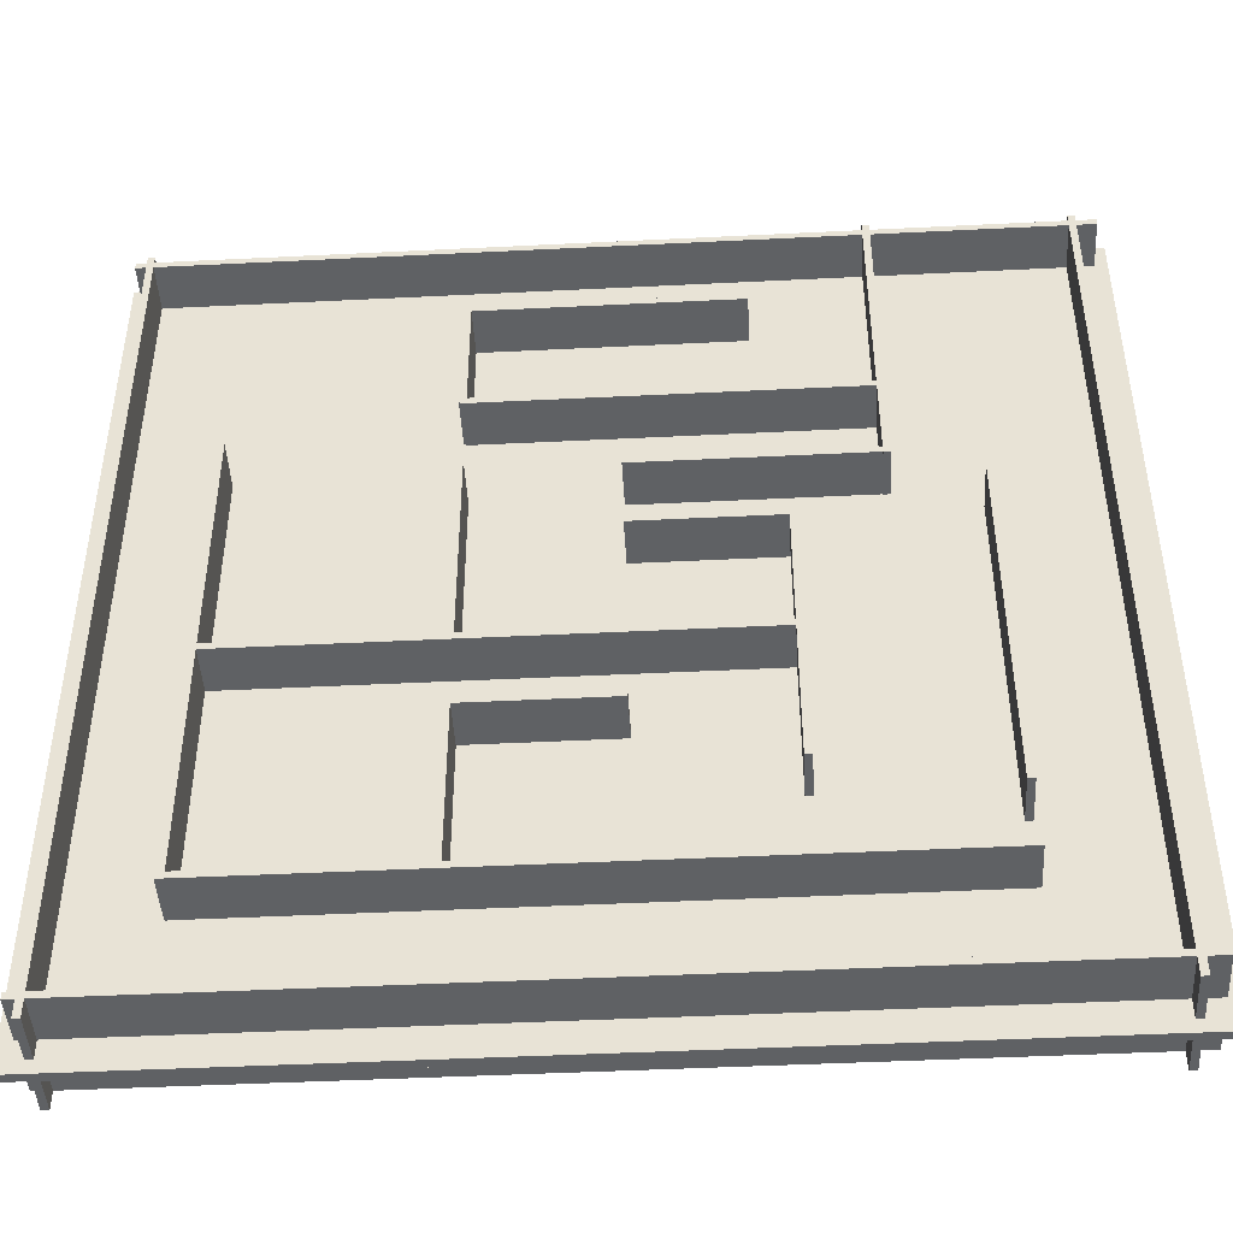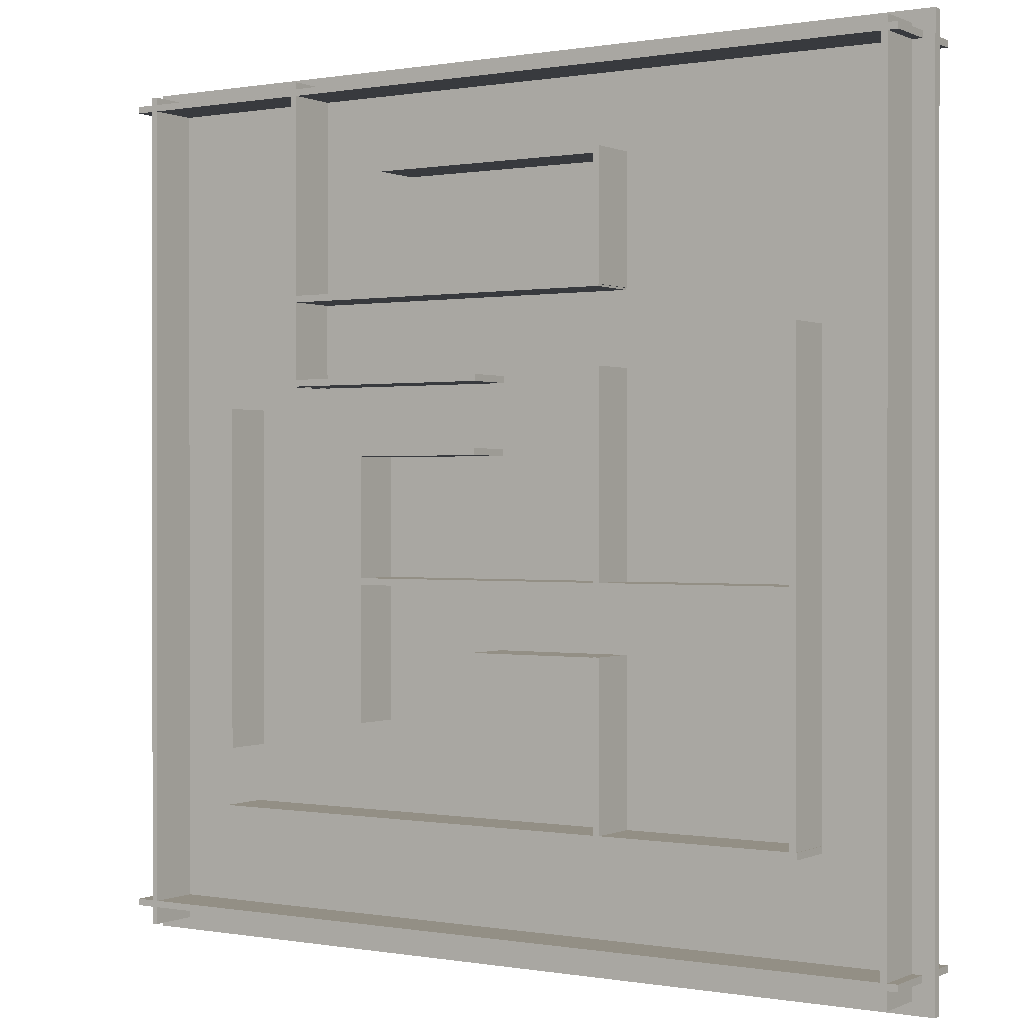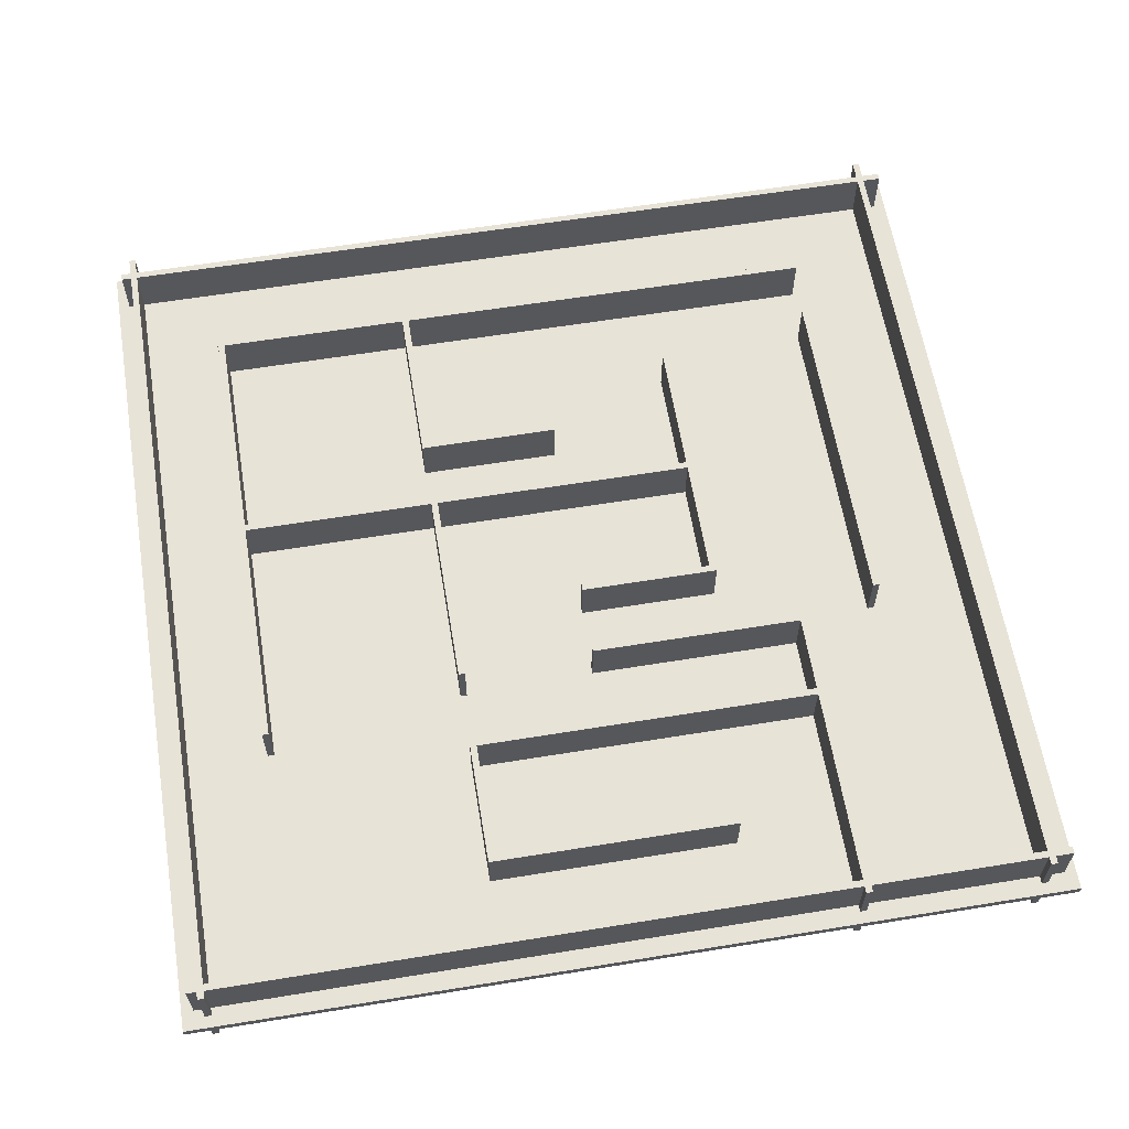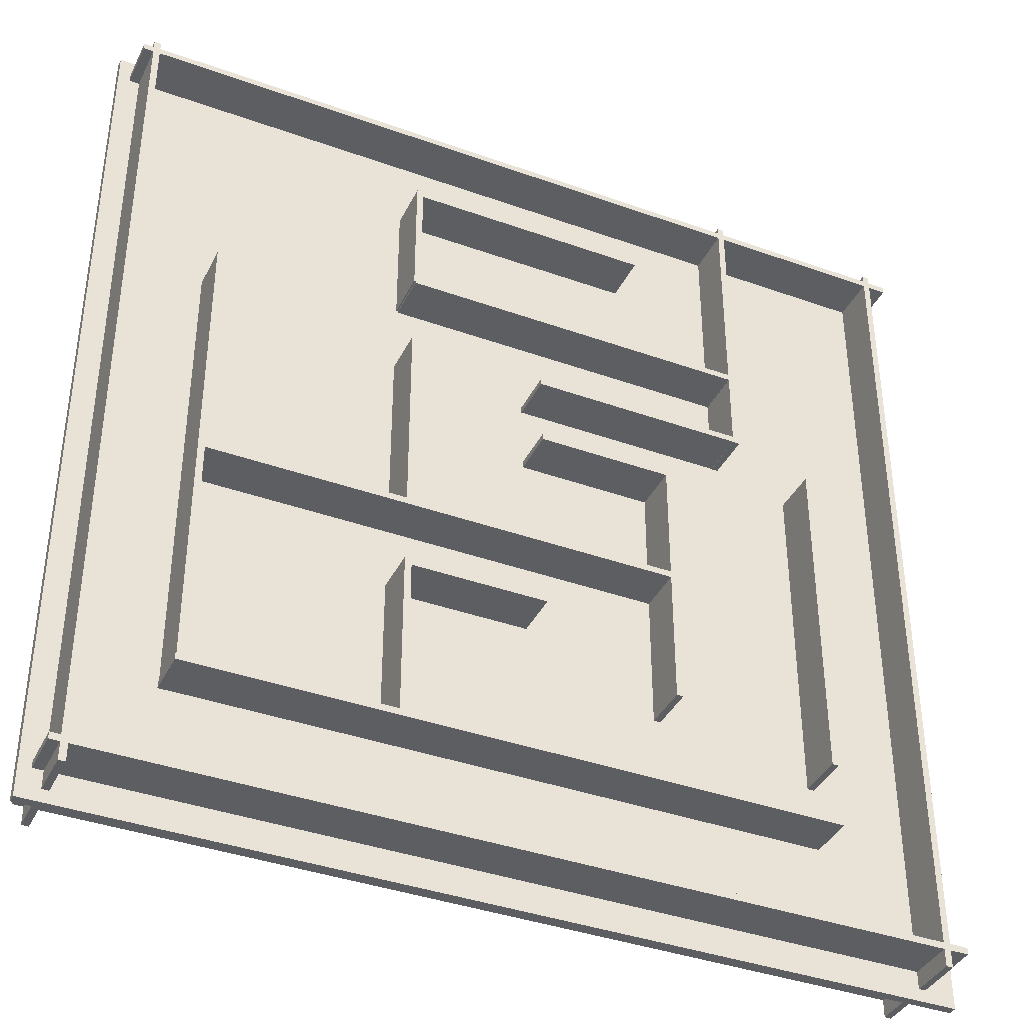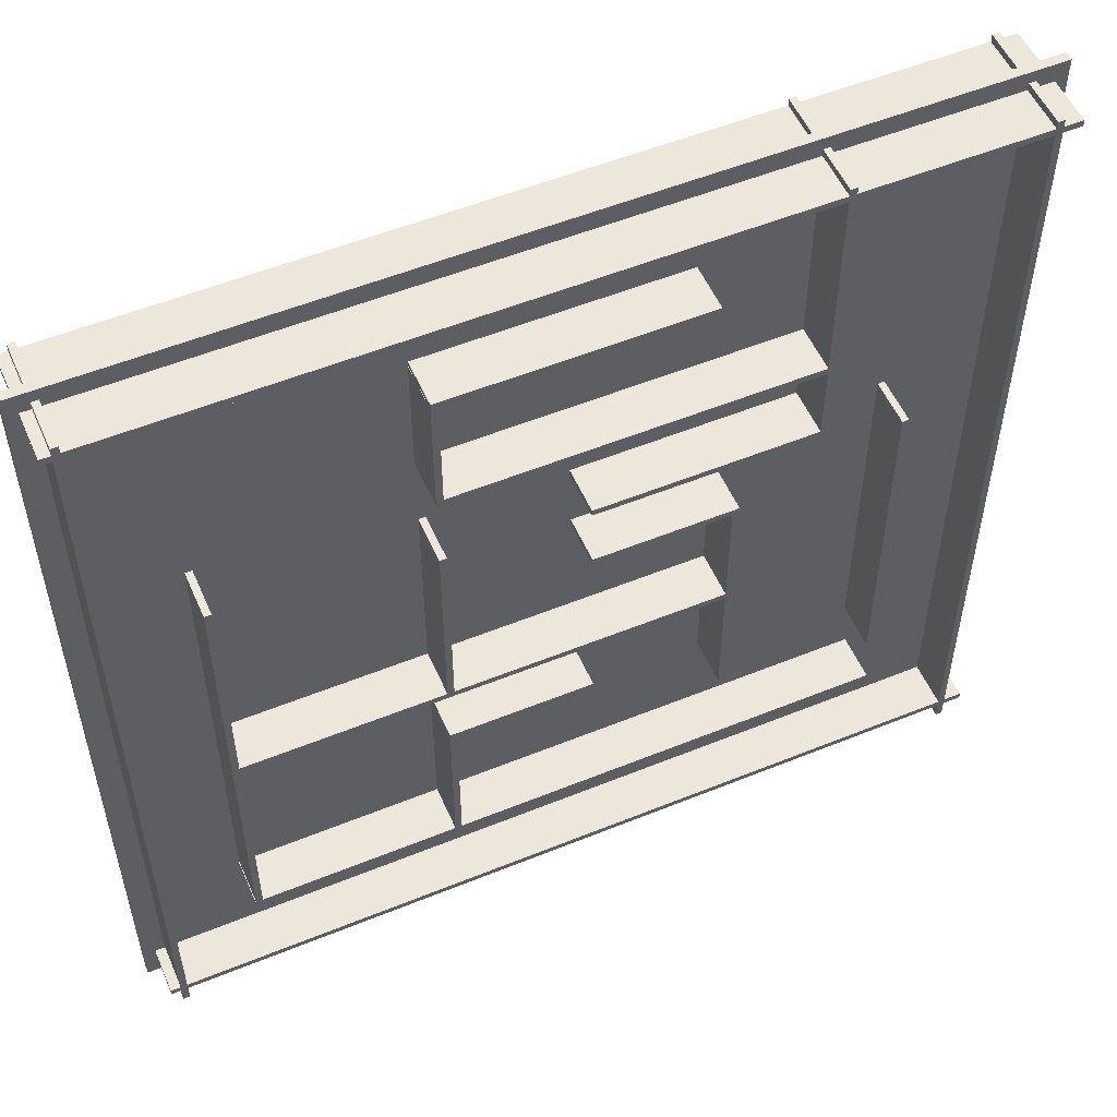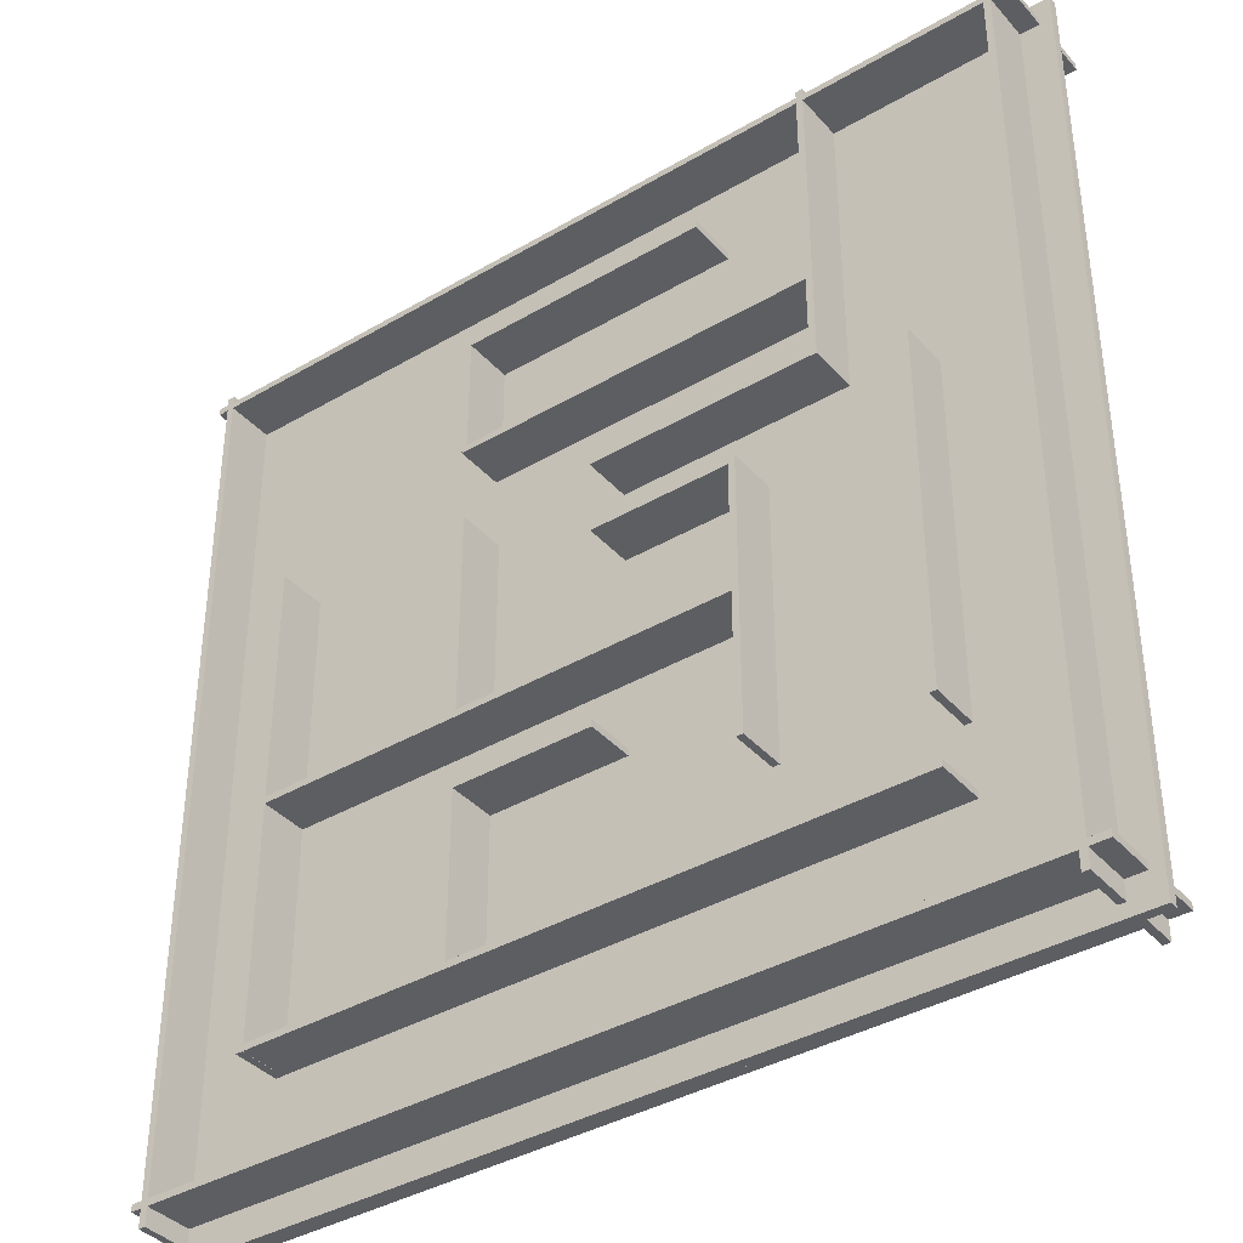
<metadata>
{"format":"obj","ext":"obj","renderer":"f3d","projection":"perspective","resolution":1024,"background":"white","views":[{"elev":-45.4,"azim":3.3,"up":"+Z"},{"elev":0.2,"azim":-147.1,"up":"+Z"},{"elev":61.5,"azim":-9.4,"up":"+Y"},{"elev":-38.7,"azim":-24.3,"up":"+Z"},{"elev":54.0,"azim":-23.4,"up":"+Z"},{"elev":-38.4,"azim":36.5,"up":"+Z"}]}
</metadata>
<code>
o wall.018_Cube.019
v 3.746 -2.335 -25.43
v 3.973 -2.335 -25.43
v 3.973 -2.335 -9.274
v 3.746 -2.335 -9.274
v 3.746 1.319 -25.43
v 3.973 1.319 -25.43
v 3.973 1.319 -9.274
v 3.746 1.319 -9.274
f 1 2 3 4
f 5 8 7 6
f 1 5 6 2
f 2 6 7 3
f 3 7 8 4
f 5 1 4 8
o wall.017_Cube.018
v 20.1 -2.335 -13.19
v 20.1 -2.335 -12.96
v 15.34 -2.335 -12.96
v 15.34 -2.335 -13.19
v 20.1 1.319 -13.19
v 20.1 1.319 -12.96
v 15.34 1.319 -12.96
v 15.34 1.319 -13.19
f 9 10 11 12
f 13 16 15 14
f 9 13 14 10
f 10 14 15 11
f 11 15 16 12
f 13 9 12 16
o wall.016_Cube.017
v 15.43 -2.335 -19.83
v 15.43 -2.335 -19.6
v 10.62 -2.335 -19.6
v 10.62 -2.335 -19.83
v 15.43 1.319 -19.83
v 15.43 1.319 -19.6
v 10.62 1.319 -19.6
v 10.62 1.319 -19.83
f 17 18 19 20
f 21 24 23 22
f 17 21 22 18
f 18 22 23 19
f 19 23 24 20
f 21 17 20 24
o wall.015_Cube.016
v 19.88 -2.335 -12.97
v 20.11 -2.335 -12.97
v 20.11 -2.335 -22.1
v 19.88 -2.335 -22.1
v 19.88 1.319 -12.97
v 20.11 1.319 -12.97
v 20.11 1.319 -22.1
v 19.88 1.319 -22.1
f 25 28 27 26
f 29 30 31 32
f 25 26 30 29
f 26 27 31 30
f 27 28 32 31
f 29 32 28 25
o wall.014_Cube.015
v 22.8 -2.335 -10.79
v 22.8 -2.335 -10.56
v 15.29 -2.335 -10.56
v 15.29 -2.335 -10.79
v 22.8 1.319 -10.79
v 22.8 1.319 -10.56
v 15.29 1.319 -10.56
v 15.29 1.319 -10.79
f 33 34 35 36
f 37 40 39 38
f 33 37 38 34
f 34 38 39 35
f 35 39 40 36
f 37 33 36 40
o wall.000_Cube.014
v 22.58 -2.335 -10.8
v 22.81 -2.335 -10.8
v 22.81 -2.335 -7.655
v 22.58 -2.335 -7.655
v 22.58 1.319 -10.8
v 22.81 1.319 -10.8
v 22.81 1.319 -7.655
v 22.58 1.319 -7.655
f 41 42 43 44
f 45 48 47 46
f 41 45 46 42
f 42 46 47 43
f 43 47 48 44
f 45 41 44 48
o wall.013_Cube.013
v 22.58 -2.335 -7.962
v 22.8 -2.335 -7.962
v 22.8 -2.335 -0.4582
v 22.58 -2.335 -0.4582
v 22.58 1.319 -7.962
v 22.8 1.319 -7.962
v 22.8 1.319 -0.4582
v 22.58 1.319 -0.4582
f 49 50 51 52
f 53 56 55 54
f 49 53 54 50
f 50 54 55 51
f 51 55 56 52
f 53 49 52 56
o wall.012_Cube.012
v 10.6 -2.335 -7.87
v 10.83 -2.335 -7.87
v 10.83 -2.335 -3.687
v 10.6 -2.335 -3.687
v 10.6 1.319 -7.87
v 10.83 1.319 -7.87
v 10.83 1.319 -3.687
v 10.6 1.319 -3.687
f 57 58 59 60
f 61 64 63 62
f 57 61 62 58
f 58 62 63 59
f 59 63 64 60
f 61 57 60 64
o wall.011_Cube.011
v 19.04 -2.335 -3.745
v 19.04 -2.335 -3.518
v 10.61 -2.335 -3.518
v 10.61 -2.335 -3.745
v 19.04 1.319 -3.745
v 19.04 1.319 -3.518
v 10.61 1.319 -3.518
v 10.61 1.319 -3.745
f 65 66 67 68
f 69 72 71 70
f 65 69 70 66
f 66 70 71 67
f 67 71 72 68
f 69 65 68 72
o wall.010_Cube.010
v 22.64 -2.335 -7.934
v 22.64 -2.335 -7.707
v 10.66 -2.335 -7.707
v 10.66 -2.335 -7.934
v 22.64 1.319 -7.934
v 22.64 1.319 -7.707
v 10.66 1.319 -7.707
v 10.66 1.319 -7.934
f 73 74 75 76
f 77 80 79 78
f 73 77 78 74
f 74 78 79 75
f 75 79 80 76
f 77 73 76 80
o wall.009_Cube.009
v 19.97 -2.335 -17.48
v 19.97 -2.335 -17.25
v 3.882 -2.335 -17.25
v 3.882 -2.335 -17.48
v 19.97 1.319 -17.48
v 19.97 1.319 -17.25
v 3.882 1.319 -17.25
v 3.882 1.319 -17.48
f 81 82 83 84
f 85 88 87 86
f 81 85 86 82
f 82 86 87 83
f 83 87 88 84
f 85 81 84 88
o wall.008_Cube.008
v 10.6 -2.335 -17.46
v 10.83 -2.335 -17.46
v 10.83 -2.335 -10.43
v 10.6 -2.335 -10.43
v 10.6 1.319 -17.46
v 10.83 1.319 -17.46
v 10.83 1.319 -10.43
v 10.6 1.319 -10.43
f 89 90 91 92
f 93 96 95 94
f 89 93 94 90
f 90 94 95 91
f 91 95 96 92
f 93 89 92 96
o wall.007_Cube.007
v 10.6 -2.335 -25.4
v 10.83 -2.335 -25.4
v 10.83 -2.335 -19.6
v 10.6 -2.335 -19.6
v 10.6 1.319 -25.4
v 10.83 1.319 -25.4
v 10.83 1.319 -19.6
v 10.6 1.319 -19.6
f 97 98 99 100
f 101 104 103 102
f 97 101 102 98
f 98 102 103 99
f 99 103 104 100
f 101 97 100 104
o wall.006_Cube.006
v 25.37 -2.335 -23.22
v 25.6 -2.335 -23.22
v 25.6 -2.335 -11.49
v 25.37 -2.335 -11.49
v 25.37 1.319 -23.22
v 25.6 1.319 -23.22
v 25.6 1.319 -11.49
v 25.37 1.319 -11.49
f 105 106 107 108
f 109 112 111 110
f 105 109 110 106
f 106 110 111 107
f 107 111 112 108
f 109 105 108 112
o wall.005_Cube.005
v 25.58 -2.335 -25.43
v 25.58 -2.335 -25.2
v 3.721 -2.335 -25.2
v 3.721 -2.335 -25.43
v 25.58 1.319 -25.43
v 25.58 1.319 -25.2
v 3.721 1.319 -25.2
v 3.721 1.319 -25.43
f 113 114 115 116
f 117 120 119 118
f 113 117 118 114
f 114 118 119 115
f 115 119 120 116
f 117 113 116 120
o wall.001_Cube.004
v 0.7843 -2.335 -29.62
v 1.011 -2.335 -29.62
v 1.011 -2.335 -0.4368
v 0.7843 -2.335 -0.4368
v 0.7843 1.319 -29.62
v 1.011 1.319 -29.62
v 1.011 1.319 -0.4368
v 0.7843 1.319 -0.4368
f 121 122 123 124
f 125 128 127 126
f 121 125 126 122
f 122 126 127 123
f 123 127 128 124
f 125 121 124 128
o wall.002_Cube.003
v 28.78 -2.335 -29.62
v 29.01 -2.335 -29.62
v 29.01 -2.335 -0.4368
v 28.78 -2.335 -0.4368
v 28.78 1.319 -29.62
v 29.01 1.319 -29.62
v 29.01 1.319 -0.4368
v 28.78 1.319 -0.4368
f 129 130 131 132
f 133 136 135 134
f 129 133 134 130
f 130 134 135 131
f 131 135 136 132
f 133 129 132 136
o wall.004_Cube.002
v 29.63 -2.335 -0.9206
v 29.63 -2.335 -0.694
v 0.4429 -2.335 -0.694
v 0.4429 -2.335 -0.9206
v 29.63 1.319 -0.9206
v 29.63 1.319 -0.694
v 0.4429 1.319 -0.694
v 0.4429 1.319 -0.9206
f 137 138 139 140
f 141 144 143 142
f 137 141 142 138
f 138 142 143 139
f 139 143 144 140
f 141 137 140 144
o wall.003_Cube.001
v 29.63 -2.335 -29.03
v 29.63 -2.335 -28.8
v 0.4429 -2.335 -28.8
v 0.4429 -2.335 -29.03
v 29.63 1.319 -29.03
v 29.63 1.319 -28.8
v 0.4429 1.319 -28.8
v 0.4429 1.319 -29.03
f 145 146 147 148
f 149 152 151 150
f 145 149 150 146
f 146 150 151 147
f 147 151 152 148
f 149 145 148 152
o ground_Cube
v 30.04 -0.7304 -30.04
v 30.04 -0.7304 -0.04073
v 0.038 -0.7304 -0.04073
v 0.038 -0.7304 -30.04
v 30.04 -0.4304 -30.04
v 30.04 -0.4304 -0.04072
v 0.03799 -0.4304 -0.04074
v 0.038 -0.4304 -30.04
f 153 154 155 156
f 157 160 159 158
f 153 157 158 154
f 154 158 159 155
f 155 159 160 156
f 157 153 156 160

</code>
